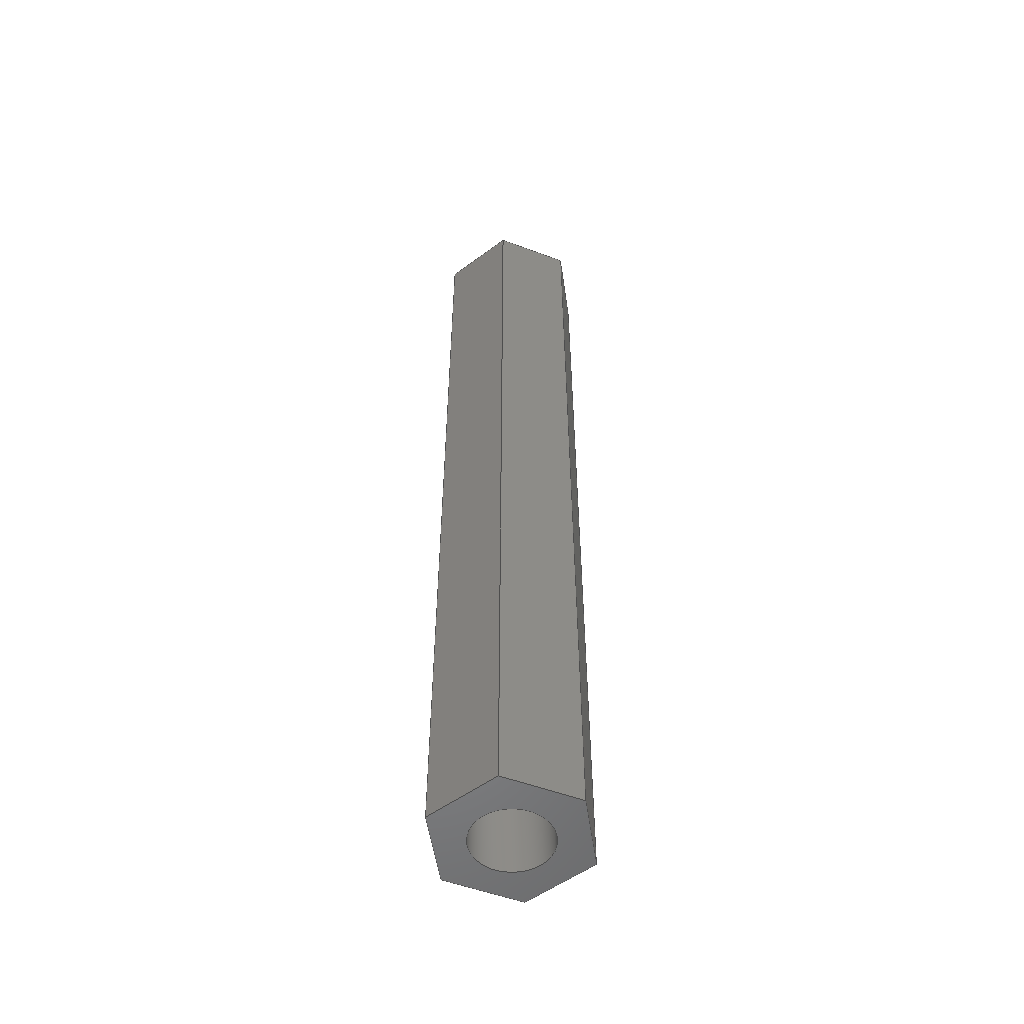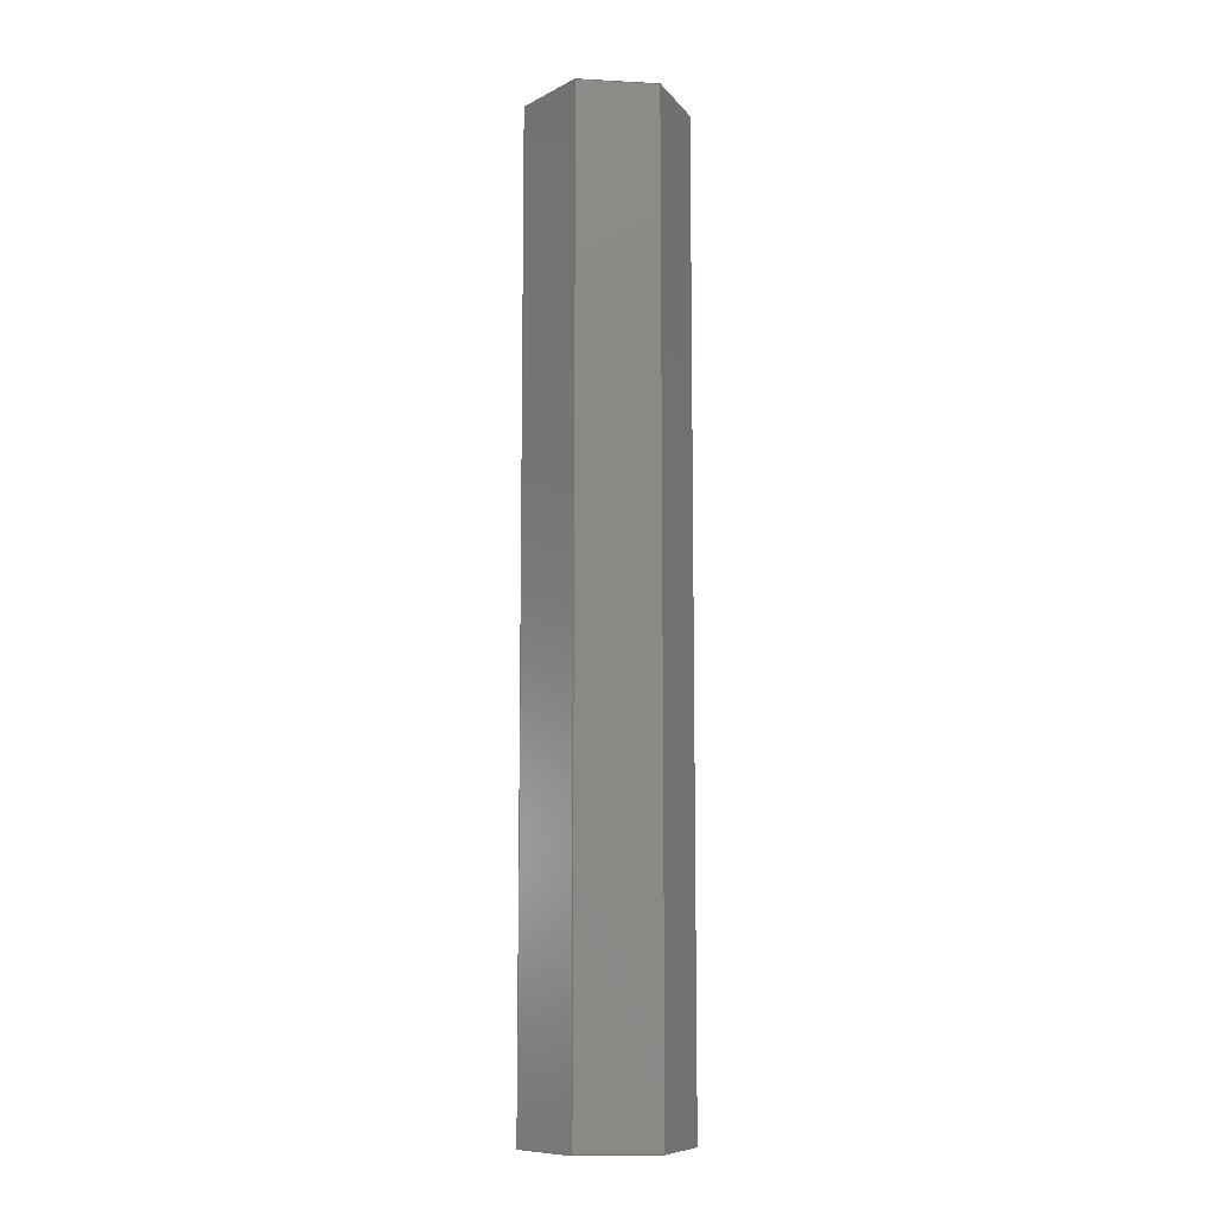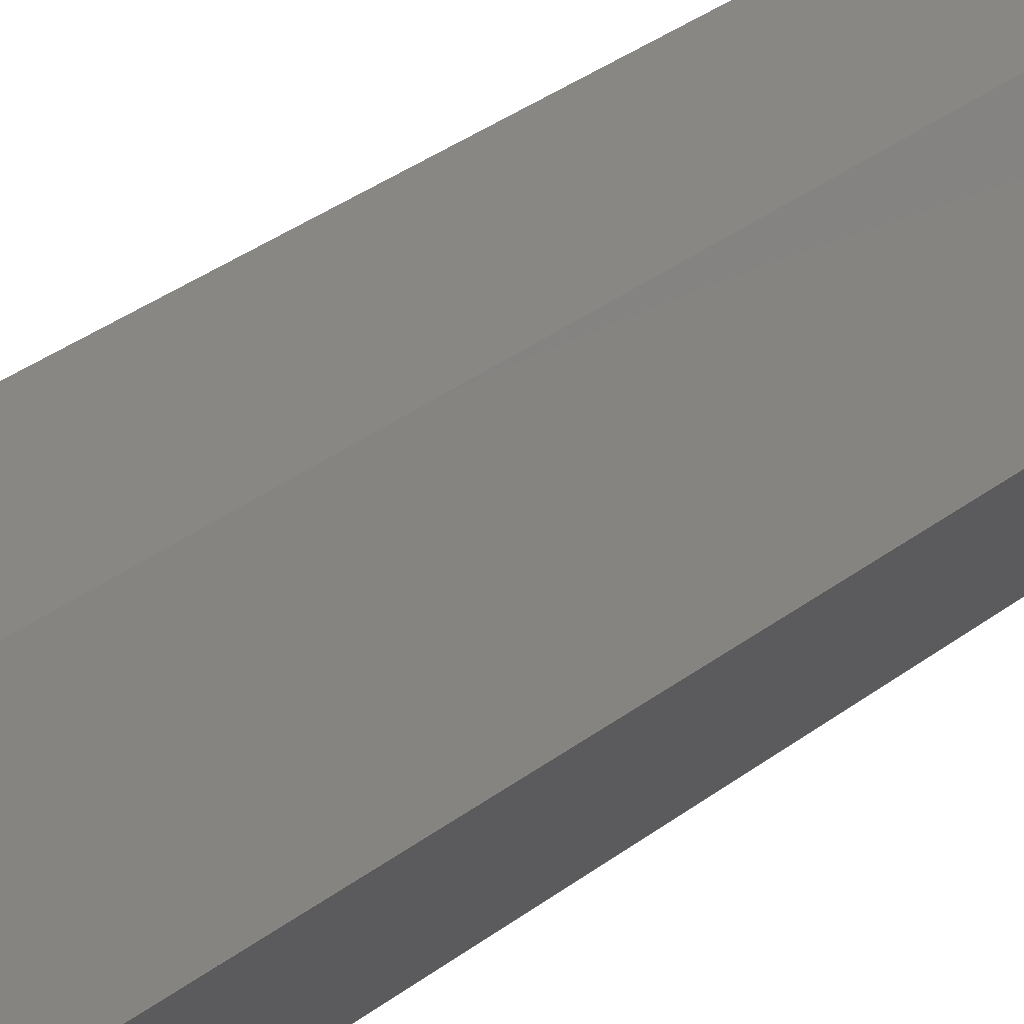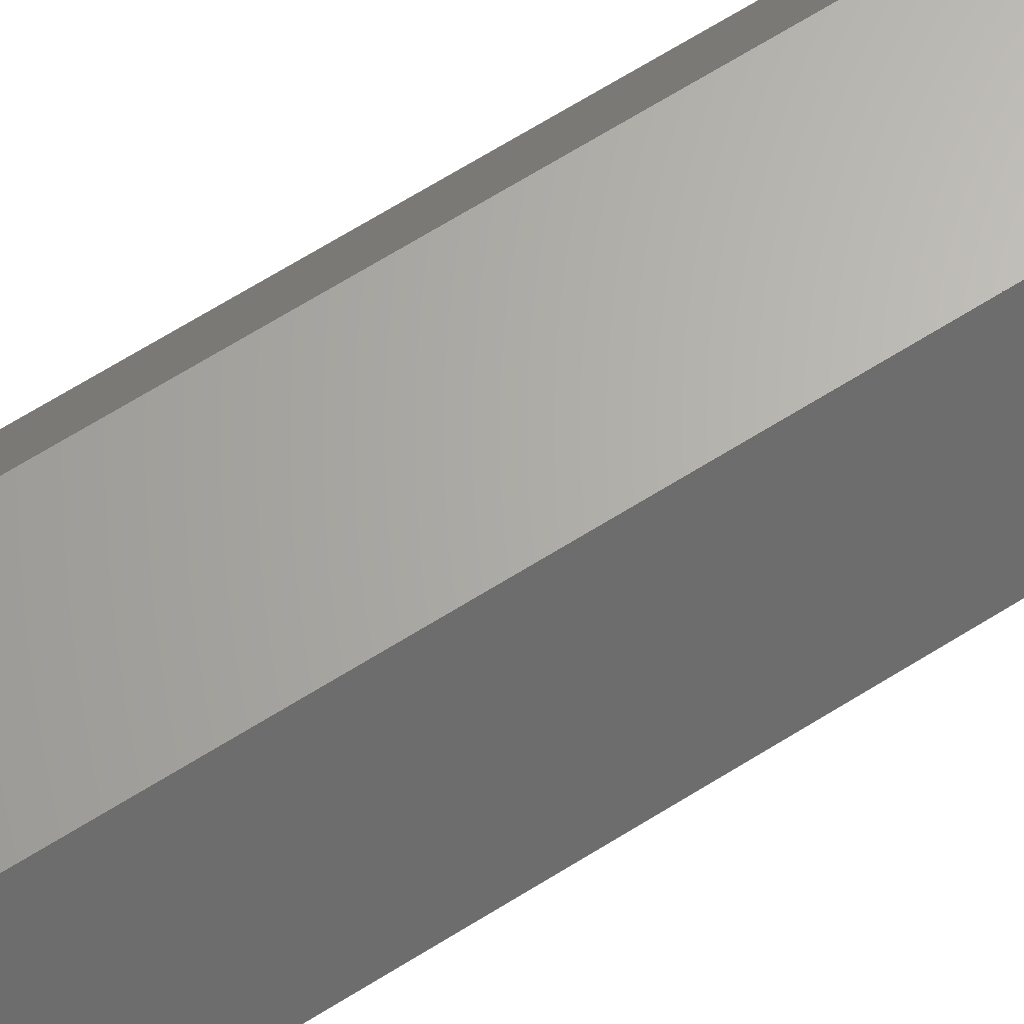
<metadata>
{"format":"step","ext":"step","renderer":"f3d","projection":"perspective","resolution":1024,"background":"white","views":[{"elev":-53.7,"azim":98.3,"up":"+Y"},{"elev":-9.8,"azim":-67.8,"up":"+Y"},{"elev":25.6,"azim":-143.2,"up":"+Z"},{"elev":65.1,"azim":57.5,"up":"+Z"}]}
</metadata>
<code>
ISO-10303-21;
DATA;
#1=SHAPE_REPRESENTATION_RELATIONSHIP('','',#192,#2);
#2=ADVANCED_BREP_SHAPE_REPRESENTATION('',(#190),#314);
#3=CYLINDRICAL_SURFACE('',#204,0.003);
#4=CYLINDRICAL_SURFACE('',#207,0.003);
#5=CIRCLE('',#201,0.003);
#6=CIRCLE('',#203,0.003);
#7=CIRCLE('',#205,0.003);
#8=CIRCLE('',#208,0.003);
#9=ORIENTED_EDGE('',*,*,#53,.T.);
#10=ORIENTED_EDGE('',*,*,#54,.F.);
#11=ORIENTED_EDGE('',*,*,#55,.F.);
#12=ORIENTED_EDGE('',*,*,#56,.T.);
#13=ORIENTED_EDGE('',*,*,#57,.T.);
#14=ORIENTED_EDGE('',*,*,#58,.F.);
#15=ORIENTED_EDGE('',*,*,#59,.F.);
#16=ORIENTED_EDGE('',*,*,#54,.T.);
#17=ORIENTED_EDGE('',*,*,#60,.T.);
#18=ORIENTED_EDGE('',*,*,#61,.F.);
#19=ORIENTED_EDGE('',*,*,#62,.F.);
#20=ORIENTED_EDGE('',*,*,#58,.T.);
#21=ORIENTED_EDGE('',*,*,#63,.T.);
#22=ORIENTED_EDGE('',*,*,#64,.F.);
#23=ORIENTED_EDGE('',*,*,#65,.F.);
#24=ORIENTED_EDGE('',*,*,#61,.T.);
#25=ORIENTED_EDGE('',*,*,#66,.T.);
#26=ORIENTED_EDGE('',*,*,#67,.F.);
#27=ORIENTED_EDGE('',*,*,#68,.F.);
#28=ORIENTED_EDGE('',*,*,#64,.T.);
#29=ORIENTED_EDGE('',*,*,#69,.T.);
#30=ORIENTED_EDGE('',*,*,#56,.F.);
#31=ORIENTED_EDGE('',*,*,#70,.F.);
#32=ORIENTED_EDGE('',*,*,#67,.T.);
#33=ORIENTED_EDGE('',*,*,#71,.F.);
#34=ORIENTED_EDGE('',*,*,#55,.T.);
#35=ORIENTED_EDGE('',*,*,#59,.T.);
#36=ORIENTED_EDGE('',*,*,#62,.T.);
#37=ORIENTED_EDGE('',*,*,#65,.T.);
#38=ORIENTED_EDGE('',*,*,#68,.T.);
#39=ORIENTED_EDGE('',*,*,#70,.T.);
#40=ORIENTED_EDGE('',*,*,#72,.F.);
#41=ORIENTED_EDGE('',*,*,#53,.F.);
#42=ORIENTED_EDGE('',*,*,#69,.F.);
#43=ORIENTED_EDGE('',*,*,#66,.F.);
#44=ORIENTED_EDGE('',*,*,#63,.F.);
#45=ORIENTED_EDGE('',*,*,#60,.F.);
#46=ORIENTED_EDGE('',*,*,#57,.F.);
#47=ORIENTED_EDGE('',*,*,#73,.F.);
#48=ORIENTED_EDGE('',*,*,#72,.T.);
#49=ORIENTED_EDGE('',*,*,#73,.T.);
#50=ORIENTED_EDGE('',*,*,#74,.F.);
#51=ORIENTED_EDGE('',*,*,#71,.T.);
#52=ORIENTED_EDGE('',*,*,#74,.T.);
#53=EDGE_CURVE('',#75,#76,#91,.T.);
#54=EDGE_CURVE('',#77,#76,#92,.T.);
#55=EDGE_CURVE('',#78,#77,#93,.T.);
#56=EDGE_CURVE('',#78,#75,#94,.T.);
#57=EDGE_CURVE('',#76,#79,#95,.T.);
#58=EDGE_CURVE('',#80,#79,#96,.T.);
#59=EDGE_CURVE('',#77,#80,#97,.T.);
#60=EDGE_CURVE('',#79,#81,#98,.T.);
#61=EDGE_CURVE('',#82,#81,#99,.T.);
#62=EDGE_CURVE('',#80,#82,#100,.T.);
#63=EDGE_CURVE('',#81,#83,#101,.T.);
#64=EDGE_CURVE('',#84,#83,#102,.T.);
#65=EDGE_CURVE('',#82,#84,#103,.T.);
#66=EDGE_CURVE('',#83,#85,#104,.T.);
#67=EDGE_CURVE('',#86,#85,#105,.T.);
#68=EDGE_CURVE('',#84,#86,#106,.T.);
#69=EDGE_CURVE('',#85,#75,#107,.T.);
#70=EDGE_CURVE('',#86,#78,#108,.T.);
#71=EDGE_CURVE('',#87,#87,#5,.T.);
#72=EDGE_CURVE('',#88,#88,#6,.T.);
#73=EDGE_CURVE('',#89,#89,#7,.T.);
#74=EDGE_CURVE('',#90,#90,#8,.T.);
#75=VERTEX_POINT('',#265);
#76=VERTEX_POINT('',#266);
#77=VERTEX_POINT('',#268);
#78=VERTEX_POINT('',#270);
#79=VERTEX_POINT('',#274);
#80=VERTEX_POINT('',#276);
#81=VERTEX_POINT('',#280);
#82=VERTEX_POINT('',#282);
#83=VERTEX_POINT('',#286);
#84=VERTEX_POINT('',#288);
#85=VERTEX_POINT('',#292);
#86=VERTEX_POINT('',#294);
#87=VERTEX_POINT('',#301);
#88=VERTEX_POINT('',#304);
#89=VERTEX_POINT('',#307);
#90=VERTEX_POINT('',#311);
#91=LINE('',#264,#109);
#92=LINE('',#267,#110);
#93=LINE('',#269,#111);
#94=LINE('',#271,#112);
#95=LINE('',#273,#113);
#96=LINE('',#275,#114);
#97=LINE('',#277,#115);
#98=LINE('',#279,#116);
#99=LINE('',#281,#117);
#100=LINE('',#283,#118);
#101=LINE('',#285,#119);
#102=LINE('',#287,#120);
#103=LINE('',#289,#121);
#104=LINE('',#291,#122);
#105=LINE('',#293,#123);
#106=LINE('',#295,#124);
#107=LINE('',#297,#125);
#108=LINE('',#298,#126);
#109=VECTOR('',#214,1);
#110=VECTOR('',#215,1);
#111=VECTOR('',#216,1);
#112=VECTOR('',#217,1);
#113=VECTOR('',#220,1);
#114=VECTOR('',#221,1);
#115=VECTOR('',#222,1);
#116=VECTOR('',#225,1);
#117=VECTOR('',#226,1);
#118=VECTOR('',#227,1);
#119=VECTOR('',#230,1);
#120=VECTOR('',#231,1);
#121=VECTOR('',#232,1);
#122=VECTOR('',#235,1);
#123=VECTOR('',#236,1);
#124=VECTOR('',#237,1);
#125=VECTOR('',#240,1);
#126=VECTOR('',#241,1);
#127=EDGE_LOOP('',(#9,#10,#11,#12));
#128=EDGE_LOOP('',(#13,#14,#15,#16));
#129=EDGE_LOOP('',(#17,#18,#19,#20));
#130=EDGE_LOOP('',(#21,#22,#23,#24));
#131=EDGE_LOOP('',(#25,#26,#27,#28));
#132=EDGE_LOOP('',(#29,#30,#31,#32));
#133=EDGE_LOOP('',(#33));
#134=EDGE_LOOP('',(#34,#35,#36,#37,#38,#39));
#135=EDGE_LOOP('',(#40));
#136=EDGE_LOOP('',(#41,#42,#43,#44,#45,#46));
#137=EDGE_LOOP('',(#47));
#138=EDGE_LOOP('',(#48));
#139=EDGE_LOOP('',(#49));
#140=EDGE_LOOP('',(#50));
#141=EDGE_LOOP('',(#51));
#142=EDGE_LOOP('',(#52));
#143=FACE_BOUND('',#127,.T.);
#144=FACE_BOUND('',#128,.T.);
#145=FACE_BOUND('',#129,.T.);
#146=FACE_BOUND('',#130,.T.);
#147=FACE_BOUND('',#131,.T.);
#148=FACE_BOUND('',#132,.T.);
#149=FACE_BOUND('',#133,.T.);
#150=FACE_BOUND('',#134,.T.);
#151=FACE_BOUND('',#135,.T.);
#152=FACE_BOUND('',#136,.T.);
#153=FACE_BOUND('',#137,.T.);
#154=FACE_BOUND('',#138,.T.);
#155=FACE_BOUND('',#139,.T.);
#156=FACE_BOUND('',#140,.T.);
#157=FACE_BOUND('',#141,.T.);
#158=FACE_BOUND('',#142,.T.);
#159=PLANE('',#194);
#160=PLANE('',#195);
#161=PLANE('',#196);
#162=PLANE('',#197);
#163=PLANE('',#198);
#164=PLANE('',#199);
#165=PLANE('',#200);
#166=PLANE('',#202);
#167=PLANE('',#206);
#168=PLANE('',#209);
#169=ADVANCED_FACE('',(#143),#159,.F.);
#170=ADVANCED_FACE('',(#144),#160,.F.);
#171=ADVANCED_FACE('',(#145),#161,.F.);
#172=ADVANCED_FACE('',(#146),#162,.F.);
#173=ADVANCED_FACE('',(#147),#163,.F.);
#174=ADVANCED_FACE('',(#148),#164,.F.);
#175=ADVANCED_FACE('',(#149,#150),#165,.T.);
#176=ADVANCED_FACE('',(#151,#152),#166,.F.);
#177=ADVANCED_FACE('',(#153,#154),#3,.F.);
#178=ADVANCED_FACE('',(#155),#167,.T.);
#179=ADVANCED_FACE('',(#156,#157),#4,.F.);
#180=ADVANCED_FACE('',(#158),#168,.T.);
#181=CLOSED_SHELL('',(#169,#170,#171,#172,#173,#174,#175,#176,#177,#178,
#179,#180));
#182=STYLED_ITEM('',(#183),#190);
#183=PRESENTATION_STYLE_ASSIGNMENT((#184));
#184=SURFACE_STYLE_USAGE(.BOTH.,#185);
#185=SURFACE_SIDE_STYLE('',(#186));
#186=SURFACE_STYLE_FILL_AREA(#187);
#187=FILL_AREA_STYLE('',(#188));
#188=FILL_AREA_STYLE_COLOUR('',#189);
#189=COLOUR_RGB('',0.6157,0.8118,0.9294);
#190=MANIFOLD_SOLID_BREP('Part 1',#181);
#191=SHAPE_DEFINITION_REPRESENTATION(#319,#192);
#192=SHAPE_REPRESENTATION('Part 1',(#193),#314);
#193=AXIS2_PLACEMENT_3D('',#262,#210,#211);
#194=AXIS2_PLACEMENT_3D('',#263,#212,#213);
#195=AXIS2_PLACEMENT_3D('',#272,#218,#219);
#196=AXIS2_PLACEMENT_3D('',#278,#223,#224);
#197=AXIS2_PLACEMENT_3D('',#284,#228,#229);
#198=AXIS2_PLACEMENT_3D('',#290,#233,#234);
#199=AXIS2_PLACEMENT_3D('',#296,#238,#239);
#200=AXIS2_PLACEMENT_3D('',#299,#242,#243);
#201=AXIS2_PLACEMENT_3D('',#300,#244,#245);
#202=AXIS2_PLACEMENT_3D('',#302,#246,#247);
#203=AXIS2_PLACEMENT_3D('',#303,#248,#249);
#204=AXIS2_PLACEMENT_3D('',#305,#250,#251);
#205=AXIS2_PLACEMENT_3D('',#306,#252,#253);
#206=AXIS2_PLACEMENT_3D('',#308,#254,#255);
#207=AXIS2_PLACEMENT_3D('',#309,#256,#257);
#208=AXIS2_PLACEMENT_3D('',#310,#258,#259);
#209=AXIS2_PLACEMENT_3D('',#312,#260,#261);
#210=DIRECTION('',(0,0,1));
#211=DIRECTION('',(1,0,0));
#212=DIRECTION('',(-0.866,0,-0.5));
#213=DIRECTION('',(-0.5,0,0.866));
#214=DIRECTION('',(-0.5,0,0.866));
#215=DIRECTION('',(0,1,0));
#216=DIRECTION('',(-0.5,0,0.866));
#217=DIRECTION('',(0,1,0));
#218=DIRECTION('',(0,0,-1));
#219=DIRECTION('',(-1,0,0));
#220=DIRECTION('',(-1,0,0));
#221=DIRECTION('',(0,1,0));
#222=DIRECTION('',(-1,0,0));
#223=DIRECTION('',(0.866,0,-0.5));
#224=DIRECTION('',(-0.5,0,-0.866));
#225=DIRECTION('',(-0.5,0,-0.866));
#226=DIRECTION('',(0,1,0));
#227=DIRECTION('',(-0.5,0,-0.866));
#228=DIRECTION('',(0.866,0,0.5));
#229=DIRECTION('',(0.5,0,-0.866));
#230=DIRECTION('',(0.5,0,-0.866));
#231=DIRECTION('',(0,1,0));
#232=DIRECTION('',(0.5,0,-0.866));
#233=DIRECTION('',(0,0,1));
#234=DIRECTION('',(1,0,0));
#235=DIRECTION('',(1,0,0));
#236=DIRECTION('',(0,1,0));
#237=DIRECTION('',(1,0,0));
#238=DIRECTION('',(-0.866,0,0.5));
#239=DIRECTION('',(0.5,0,0.866));
#240=DIRECTION('',(0.5,0,0.866));
#241=DIRECTION('',(0.5,0,0.866));
#242=DIRECTION('',(0,-1,0));
#243=DIRECTION('',(1,0,0));
#244=DIRECTION('',(0,-1,0));
#245=DIRECTION('',(0,0,-1));
#246=DIRECTION('',(0,-1,0));
#247=DIRECTION('',(1,0,0));
#248=DIRECTION('',(0,1,0));
#249=DIRECTION('',(0,0,1));
#250=DIRECTION('',(0,1,0));
#251=DIRECTION('',(0,0,1));
#252=DIRECTION('',(0,1,0));
#253=DIRECTION('',(0,0,1));
#254=DIRECTION('',(0,1,0));
#255=DIRECTION('',(-1,0,0));
#256=DIRECTION('',(0,-1,0));
#257=DIRECTION('',(0,0,-1));
#258=DIRECTION('',(0,-1,0));
#259=DIRECTION('',(0,0,-1));
#260=DIRECTION('',(0,-1,0));
#261=DIRECTION('',(1,0,0));
#262=CARTESIAN_POINT('',(0,0,0));
#263=CARTESIAN_POINT('',(0.0045,-0.07258,0.002598));
#264=CARTESIAN_POINT('',(0.0045,0,0.002598));
#265=CARTESIAN_POINT('',(0.006,0,2.602e-18));
#266=CARTESIAN_POINT('',(0.003,0,0.005196));
#267=CARTESIAN_POINT('',(0.003,-0.07258,0.005196));
#268=CARTESIAN_POINT('',(0.003,-0.07258,0.005196));
#269=CARTESIAN_POINT('',(0.0045,-0.07258,0.002598));
#270=CARTESIAN_POINT('',(0.006,-0.07258,2.602e-18));
#271=CARTESIAN_POINT('',(0.006,-0.07258,2.602e-18));
#272=CARTESIAN_POINT('',(0,-0.07258,0.005196));
#273=CARTESIAN_POINT('',(0,0,0.005196));
#274=CARTESIAN_POINT('',(-0.003,0,0.005196));
#275=CARTESIAN_POINT('',(-0.003,-0.07258,0.005196));
#276=CARTESIAN_POINT('',(-0.003,-0.07258,0.005196));
#277=CARTESIAN_POINT('',(0,-0.07258,0.005196));
#278=CARTESIAN_POINT('',(-0.0045,-0.07258,0.002598));
#279=CARTESIAN_POINT('',(-0.0045,0,0.002598));
#280=CARTESIAN_POINT('',(-0.006,0,8.674e-19));
#281=CARTESIAN_POINT('',(-0.006,-0.07258,8.674e-19));
#282=CARTESIAN_POINT('',(-0.006,-0.07258,8.674e-19));
#283=CARTESIAN_POINT('',(-0.0045,-0.07258,0.002598));
#284=CARTESIAN_POINT('',(-0.0045,-0.07258,-0.002598));
#285=CARTESIAN_POINT('',(-0.0045,0,-0.002598));
#286=CARTESIAN_POINT('',(-0.003,0,-0.005196));
#287=CARTESIAN_POINT('',(-0.003,-0.07258,-0.005196));
#288=CARTESIAN_POINT('',(-0.003,-0.07258,-0.005196));
#289=CARTESIAN_POINT('',(-0.0045,-0.07258,-0.002598));
#290=CARTESIAN_POINT('',(-8.674e-19,-0.07258,-0.005196));
#291=CARTESIAN_POINT('',(-8.674e-19,0,-0.005196));
#292=CARTESIAN_POINT('',(0.003,0,-0.005196));
#293=CARTESIAN_POINT('',(0.003,-0.07258,-0.005196));
#294=CARTESIAN_POINT('',(0.003,-0.07258,-0.005196));
#295=CARTESIAN_POINT('',(-8.674e-19,-0.07258,-0.005196));
#296=CARTESIAN_POINT('',(0.0045,-0.07258,-0.002598));
#297=CARTESIAN_POINT('',(0.0045,0,-0.002598));
#298=CARTESIAN_POINT('',(0.0045,-0.07258,-0.002598));
#299=CARTESIAN_POINT('',(0,-0.07258,0));
#300=CARTESIAN_POINT('',(0,-0.07258,1.837e-19));
#301=CARTESIAN_POINT('',(0,-0.07258,-0.003));
#302=CARTESIAN_POINT('',(0,0,0));
#303=CARTESIAN_POINT('',(0,0,1.837e-19));
#304=CARTESIAN_POINT('',(0,0,0.003));
#305=CARTESIAN_POINT('',(0,-0.0061,1.837e-19));
#306=CARTESIAN_POINT('',(0,-0.0061,1.837e-19));
#307=CARTESIAN_POINT('',(0,-0.0061,0.003));
#308=CARTESIAN_POINT('',(0,-0.0061,0));
#309=CARTESIAN_POINT('',(0,-0.06648,1.837e-19));
#310=CARTESIAN_POINT('',(0,-0.06648,1.837e-19));
#311=CARTESIAN_POINT('',(0,-0.06648,-0.003));
#312=CARTESIAN_POINT('',(0,-0.06648,0));
#313=MECHANICAL_DESIGN_GEOMETRIC_PRESENTATION_REPRESENTATION('',(#182),
#314);
#314=(
GEOMETRIC_REPRESENTATION_CONTEXT(3)
GLOBAL_UNCERTAINTY_ASSIGNED_CONTEXT((#315))
GLOBAL_UNIT_ASSIGNED_CONTEXT((#318,#317,#316))
REPRESENTATION_CONTEXT('Part 1','TOP_LEVEL_ASSEMBLY_PART')
);
#315=UNCERTAINTY_MEASURE_WITH_UNIT(LENGTH_MEASURE(5e-06),#318,
'DISTANCE_ACCURACY_VALUE','Maximum Tolerance applied to model');
#316=(
NAMED_UNIT(*)
SI_UNIT($,.STERADIAN.)
SOLID_ANGLE_UNIT()
);
#317=(
NAMED_UNIT(*)
PLANE_ANGLE_UNIT()
SI_UNIT($,.RADIAN.)
);
#318=(
LENGTH_UNIT()
NAMED_UNIT(*)
SI_UNIT($,.METRE.)
);
#319=PRODUCT_DEFINITION_SHAPE('','',#320);
#320=PRODUCT_DEFINITION('','',#322,#321);
#321=PRODUCT_DEFINITION_CONTEXT('',#328,'design');
#322=PRODUCT_DEFINITION_FORMATION_WITH_SPECIFIED_SOURCE('','',#324,
 .NOT_KNOWN.);
#323=PRODUCT_RELATED_PRODUCT_CATEGORY('','',(#324));
#324=PRODUCT('Part 1','Part 1','Part 1',(#326));
#325=PRODUCT_CATEGORY('','');
#326=PRODUCT_CONTEXT('',#328,'mechanical');
#327=APPLICATION_PROTOCOL_DEFINITION('international standard',
'ap242_managed_model_based_3d_engineering',2011,#328);
#328=APPLICATION_CONTEXT('managed model based 3d engineering');
ENDSEC;
END-ISO-10303-21;

</code>
